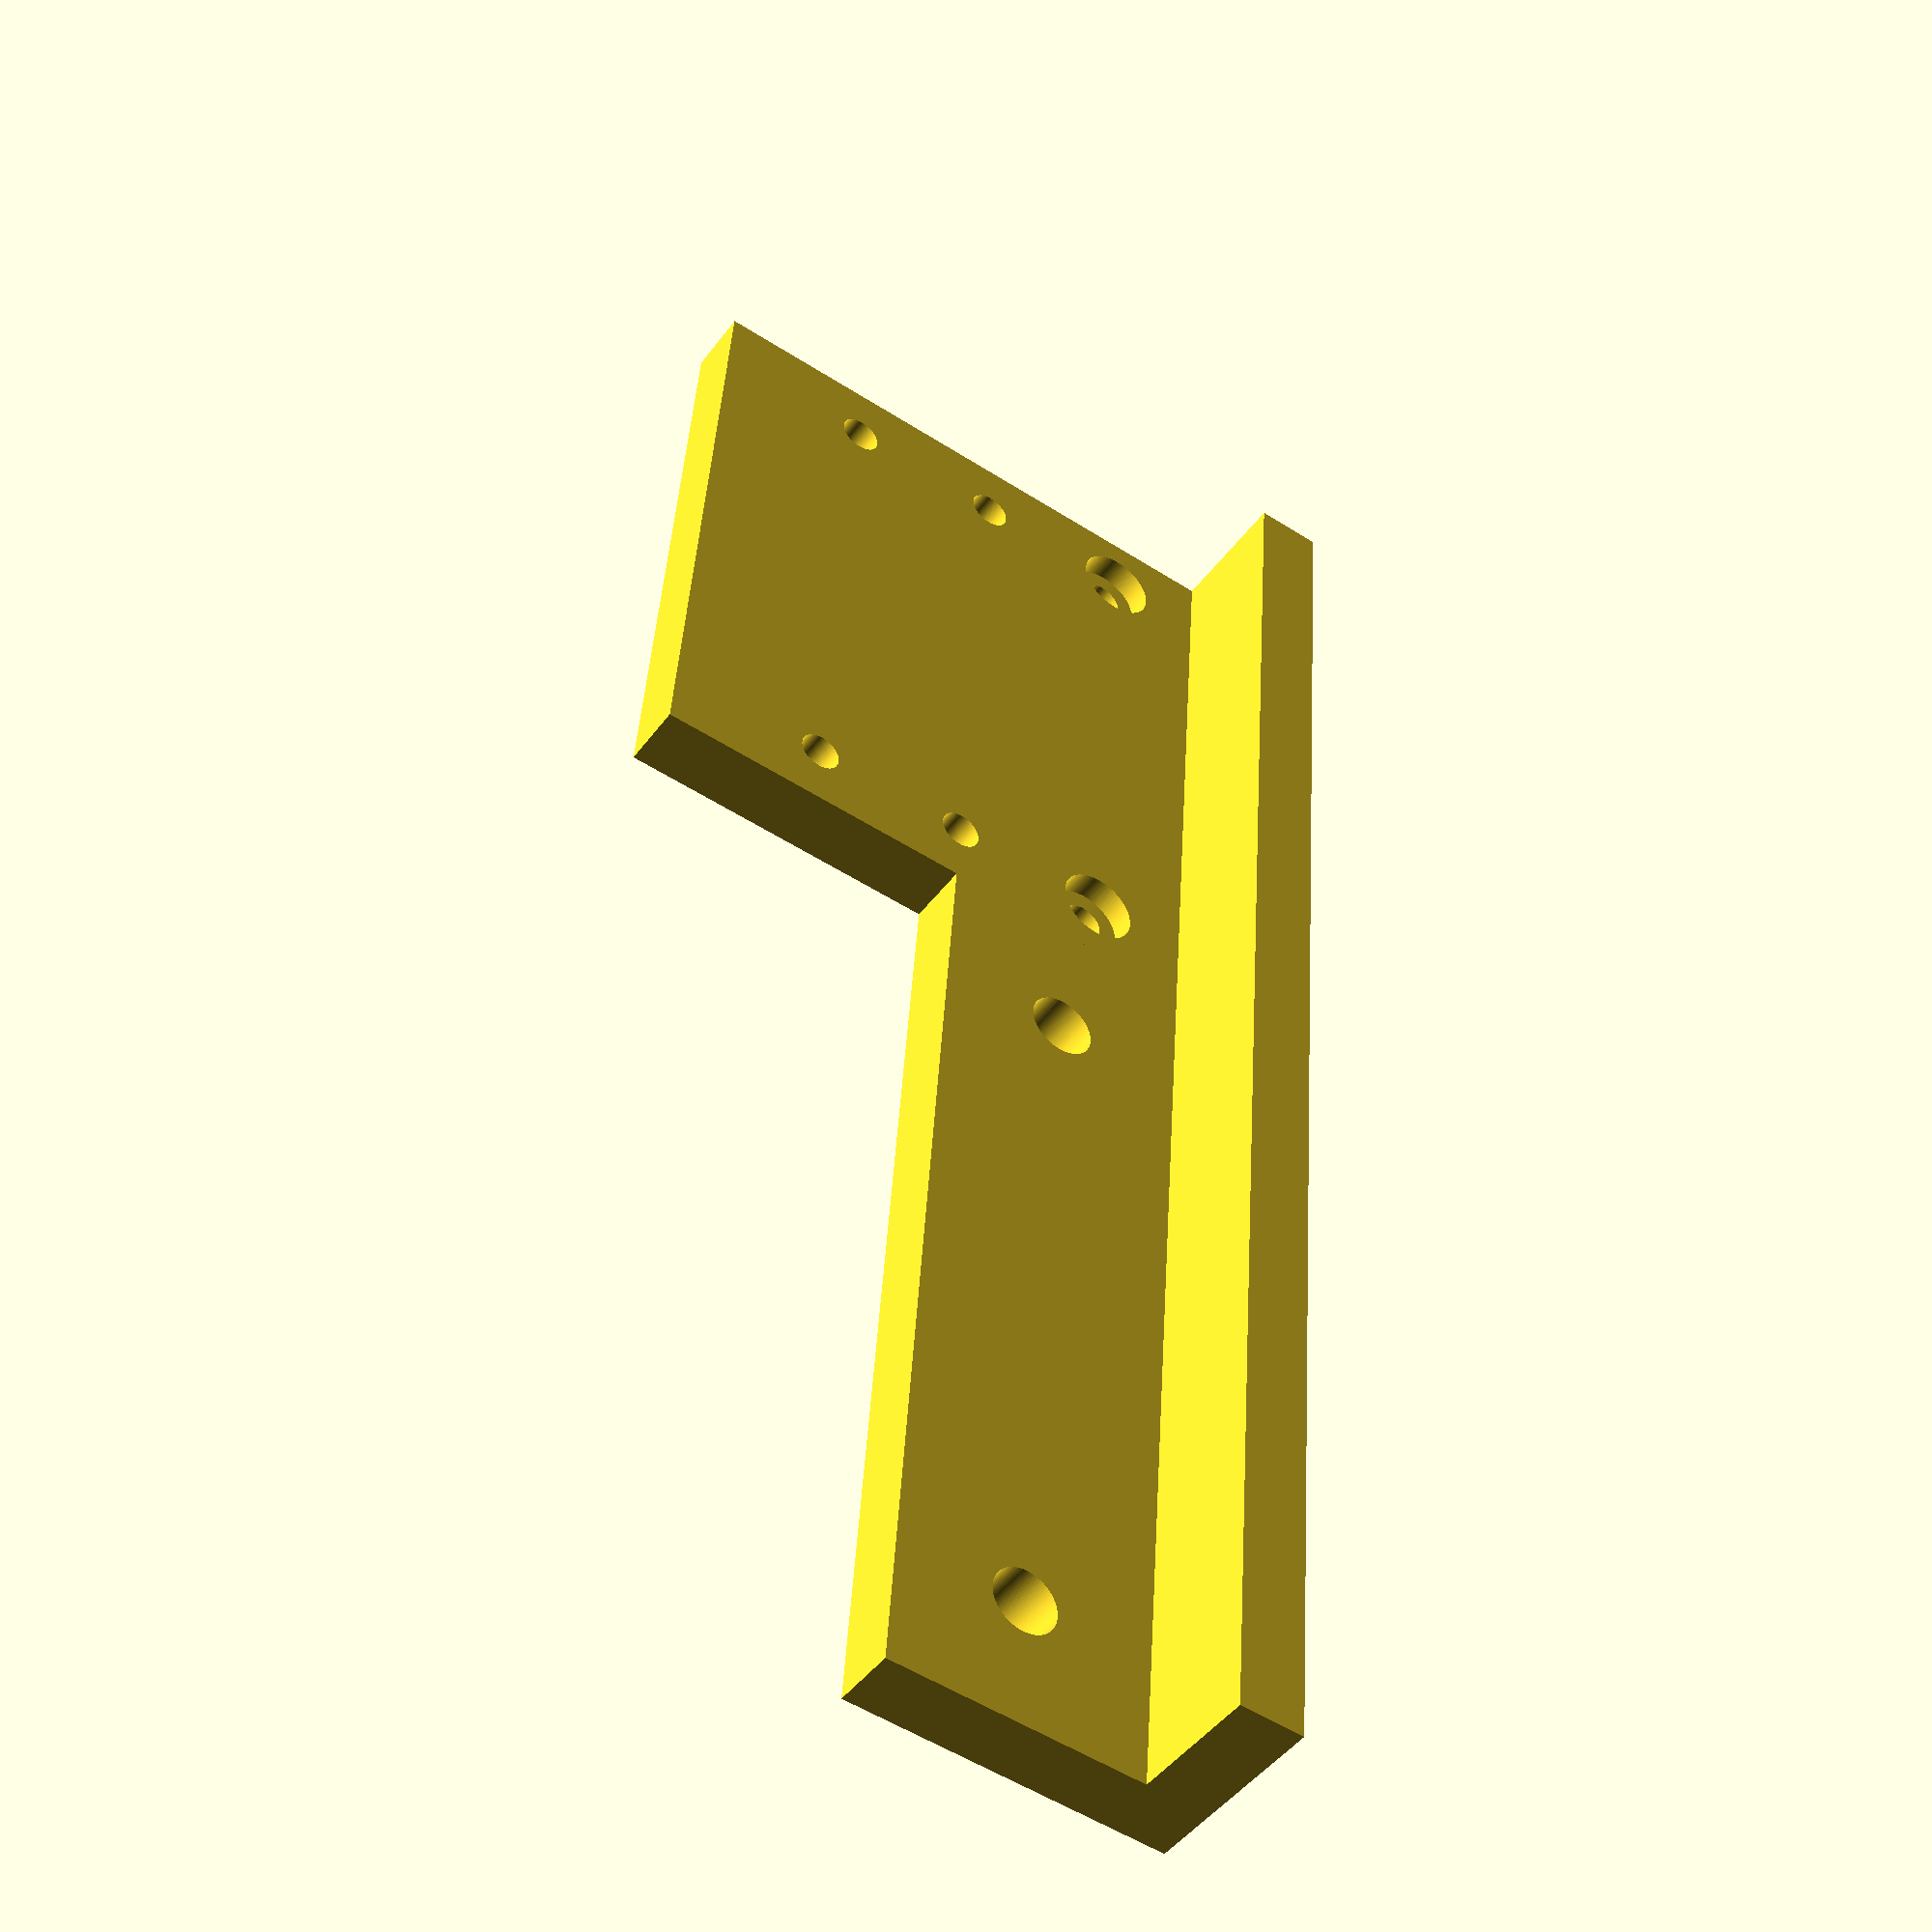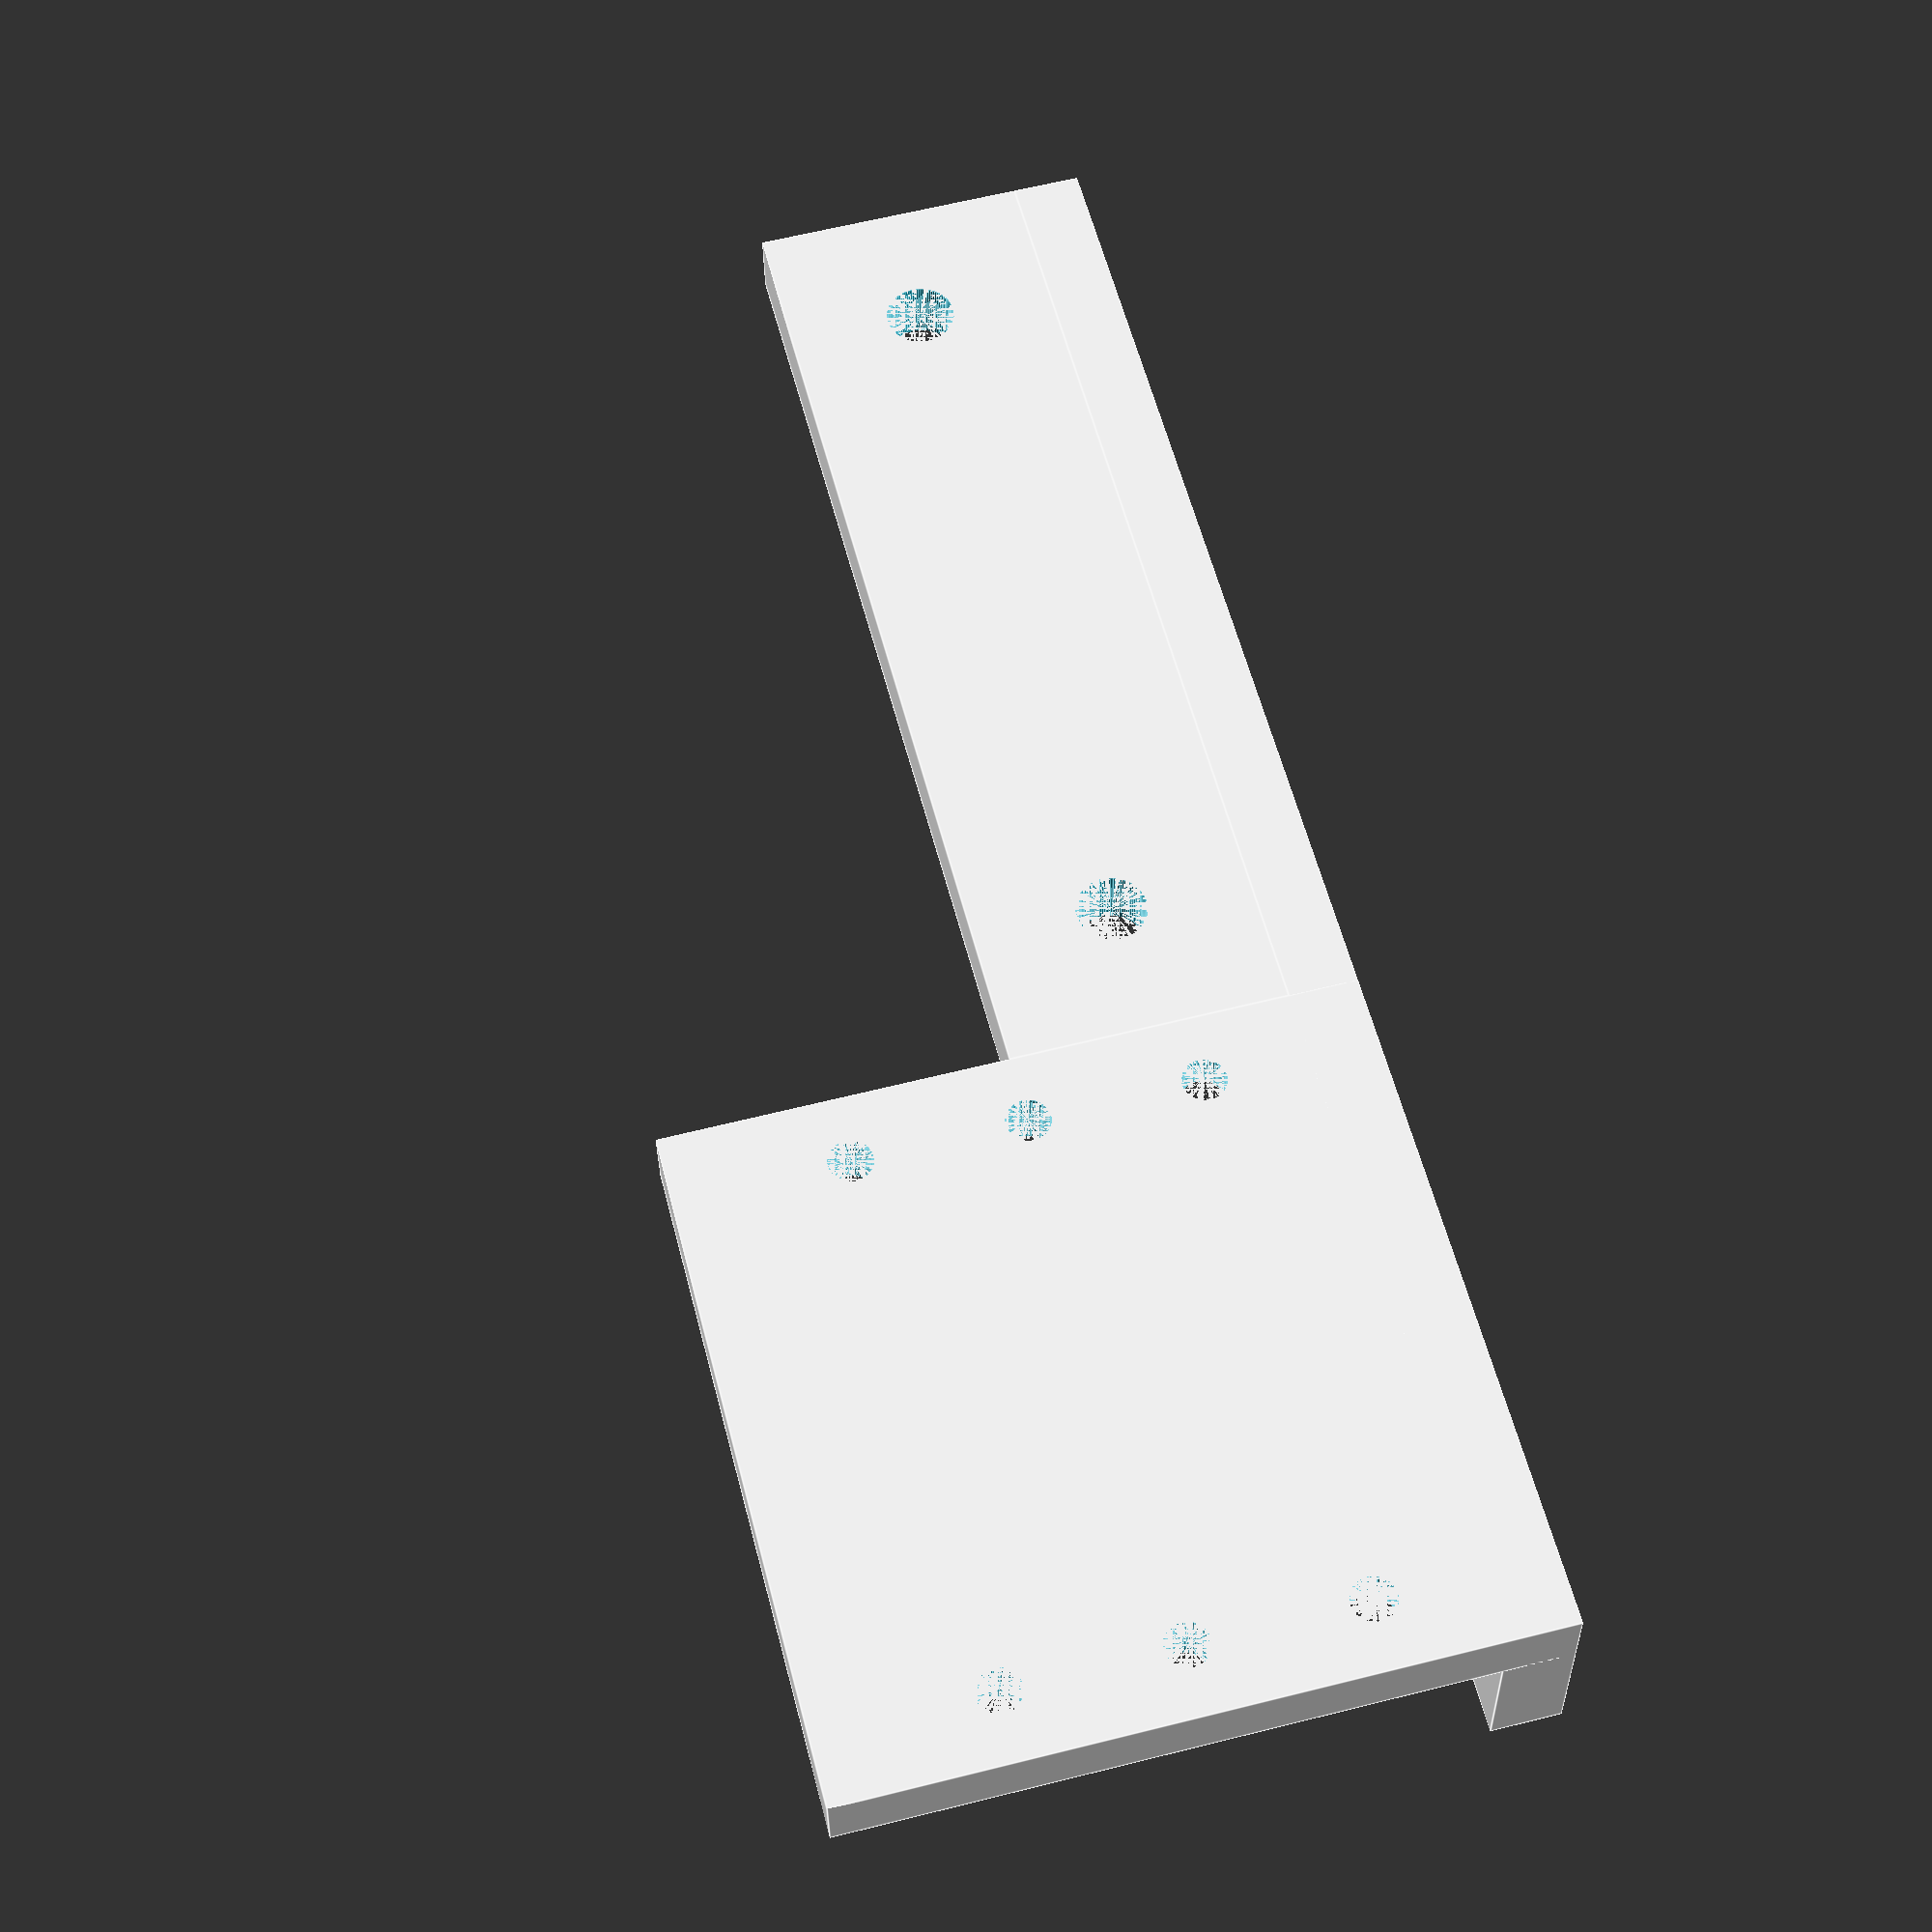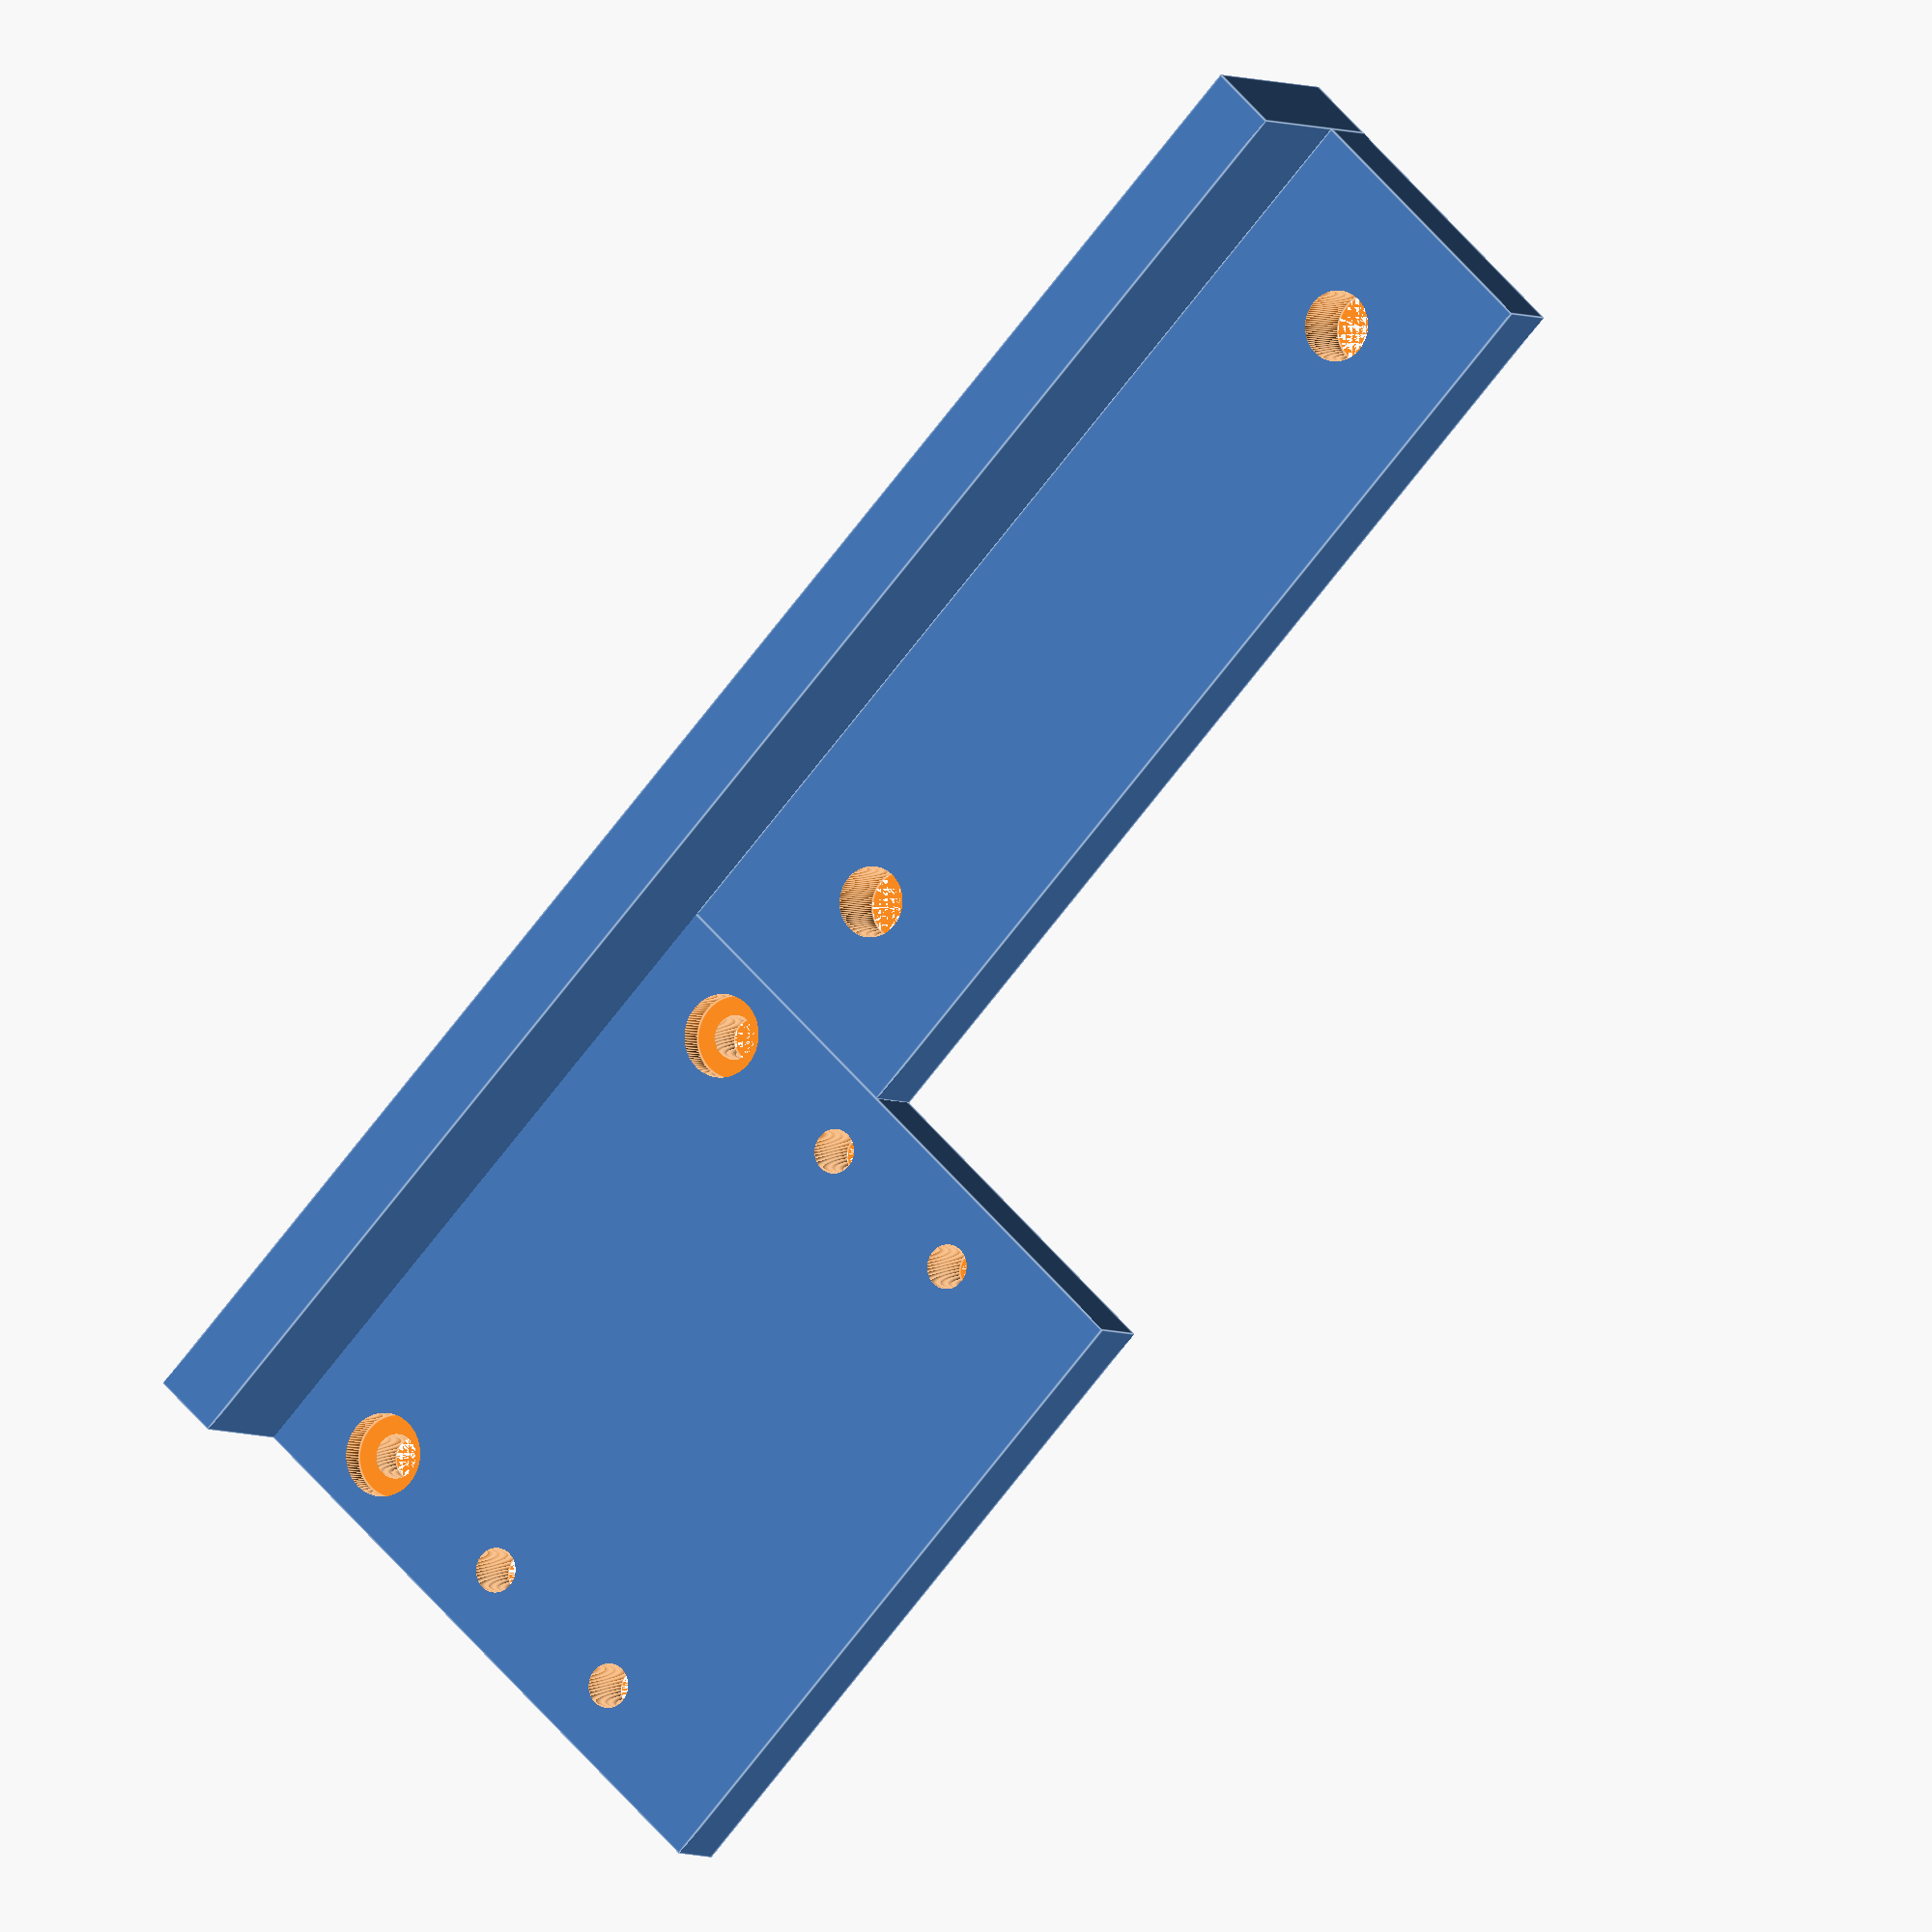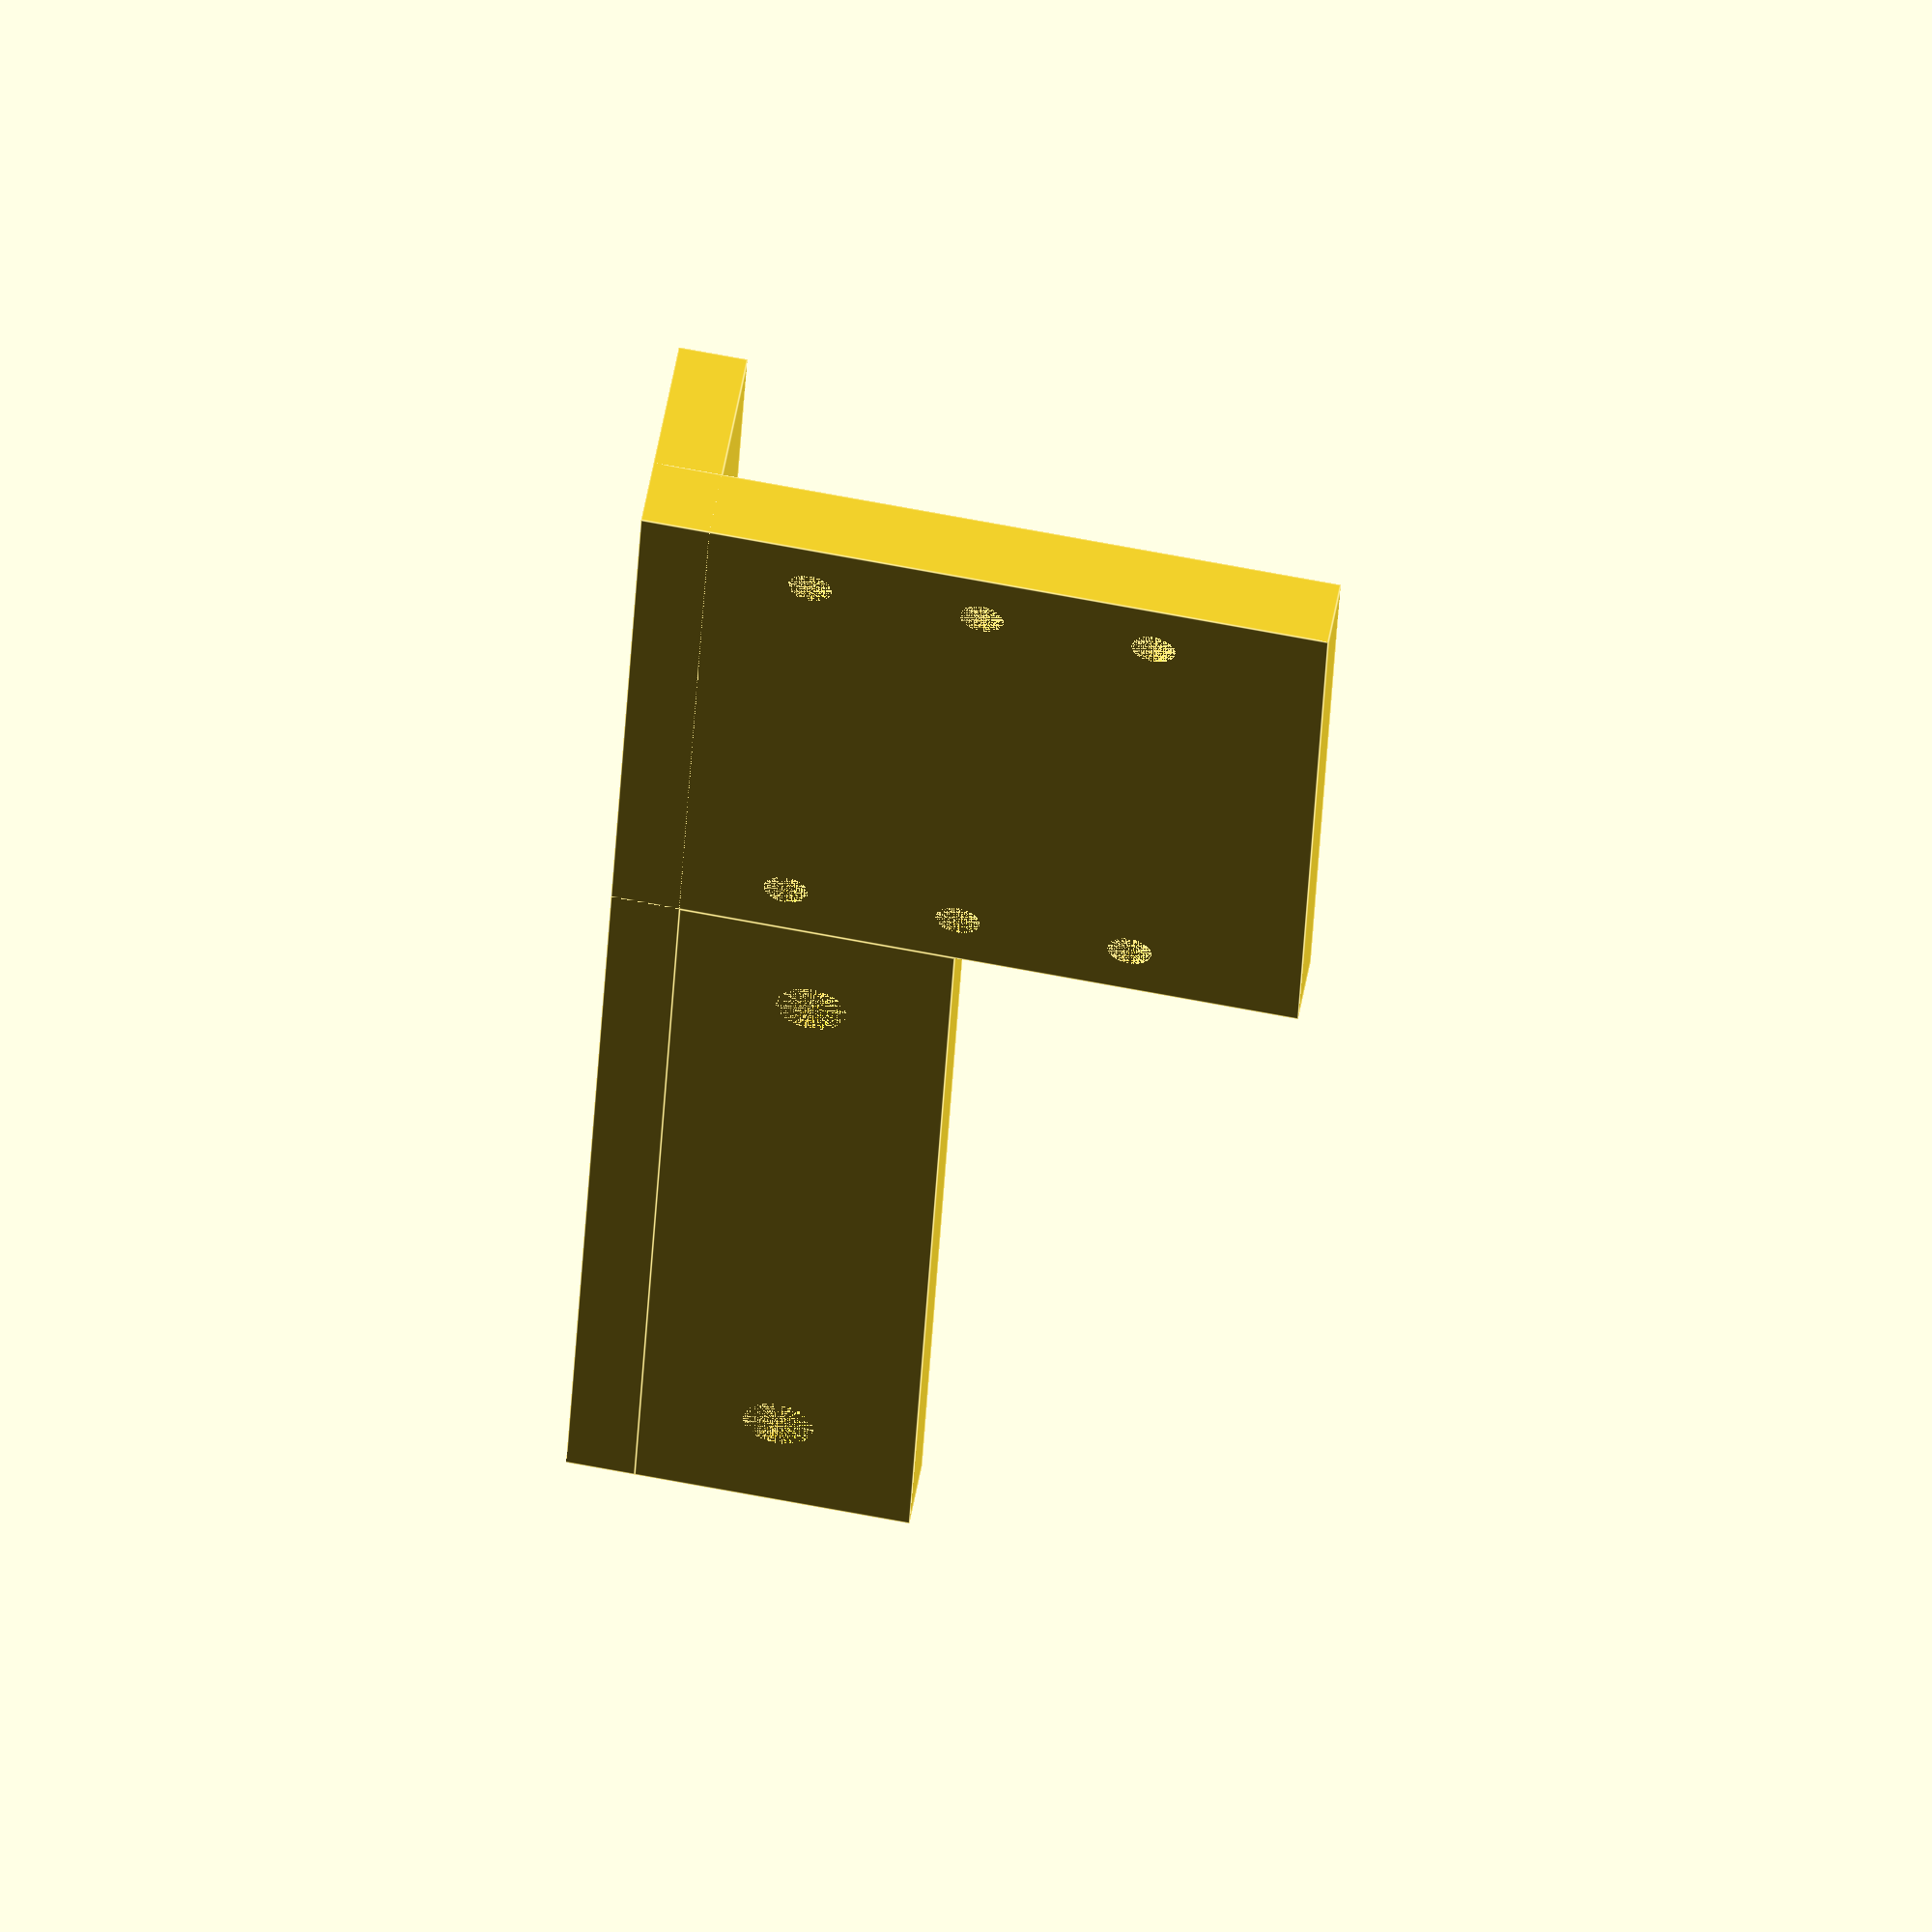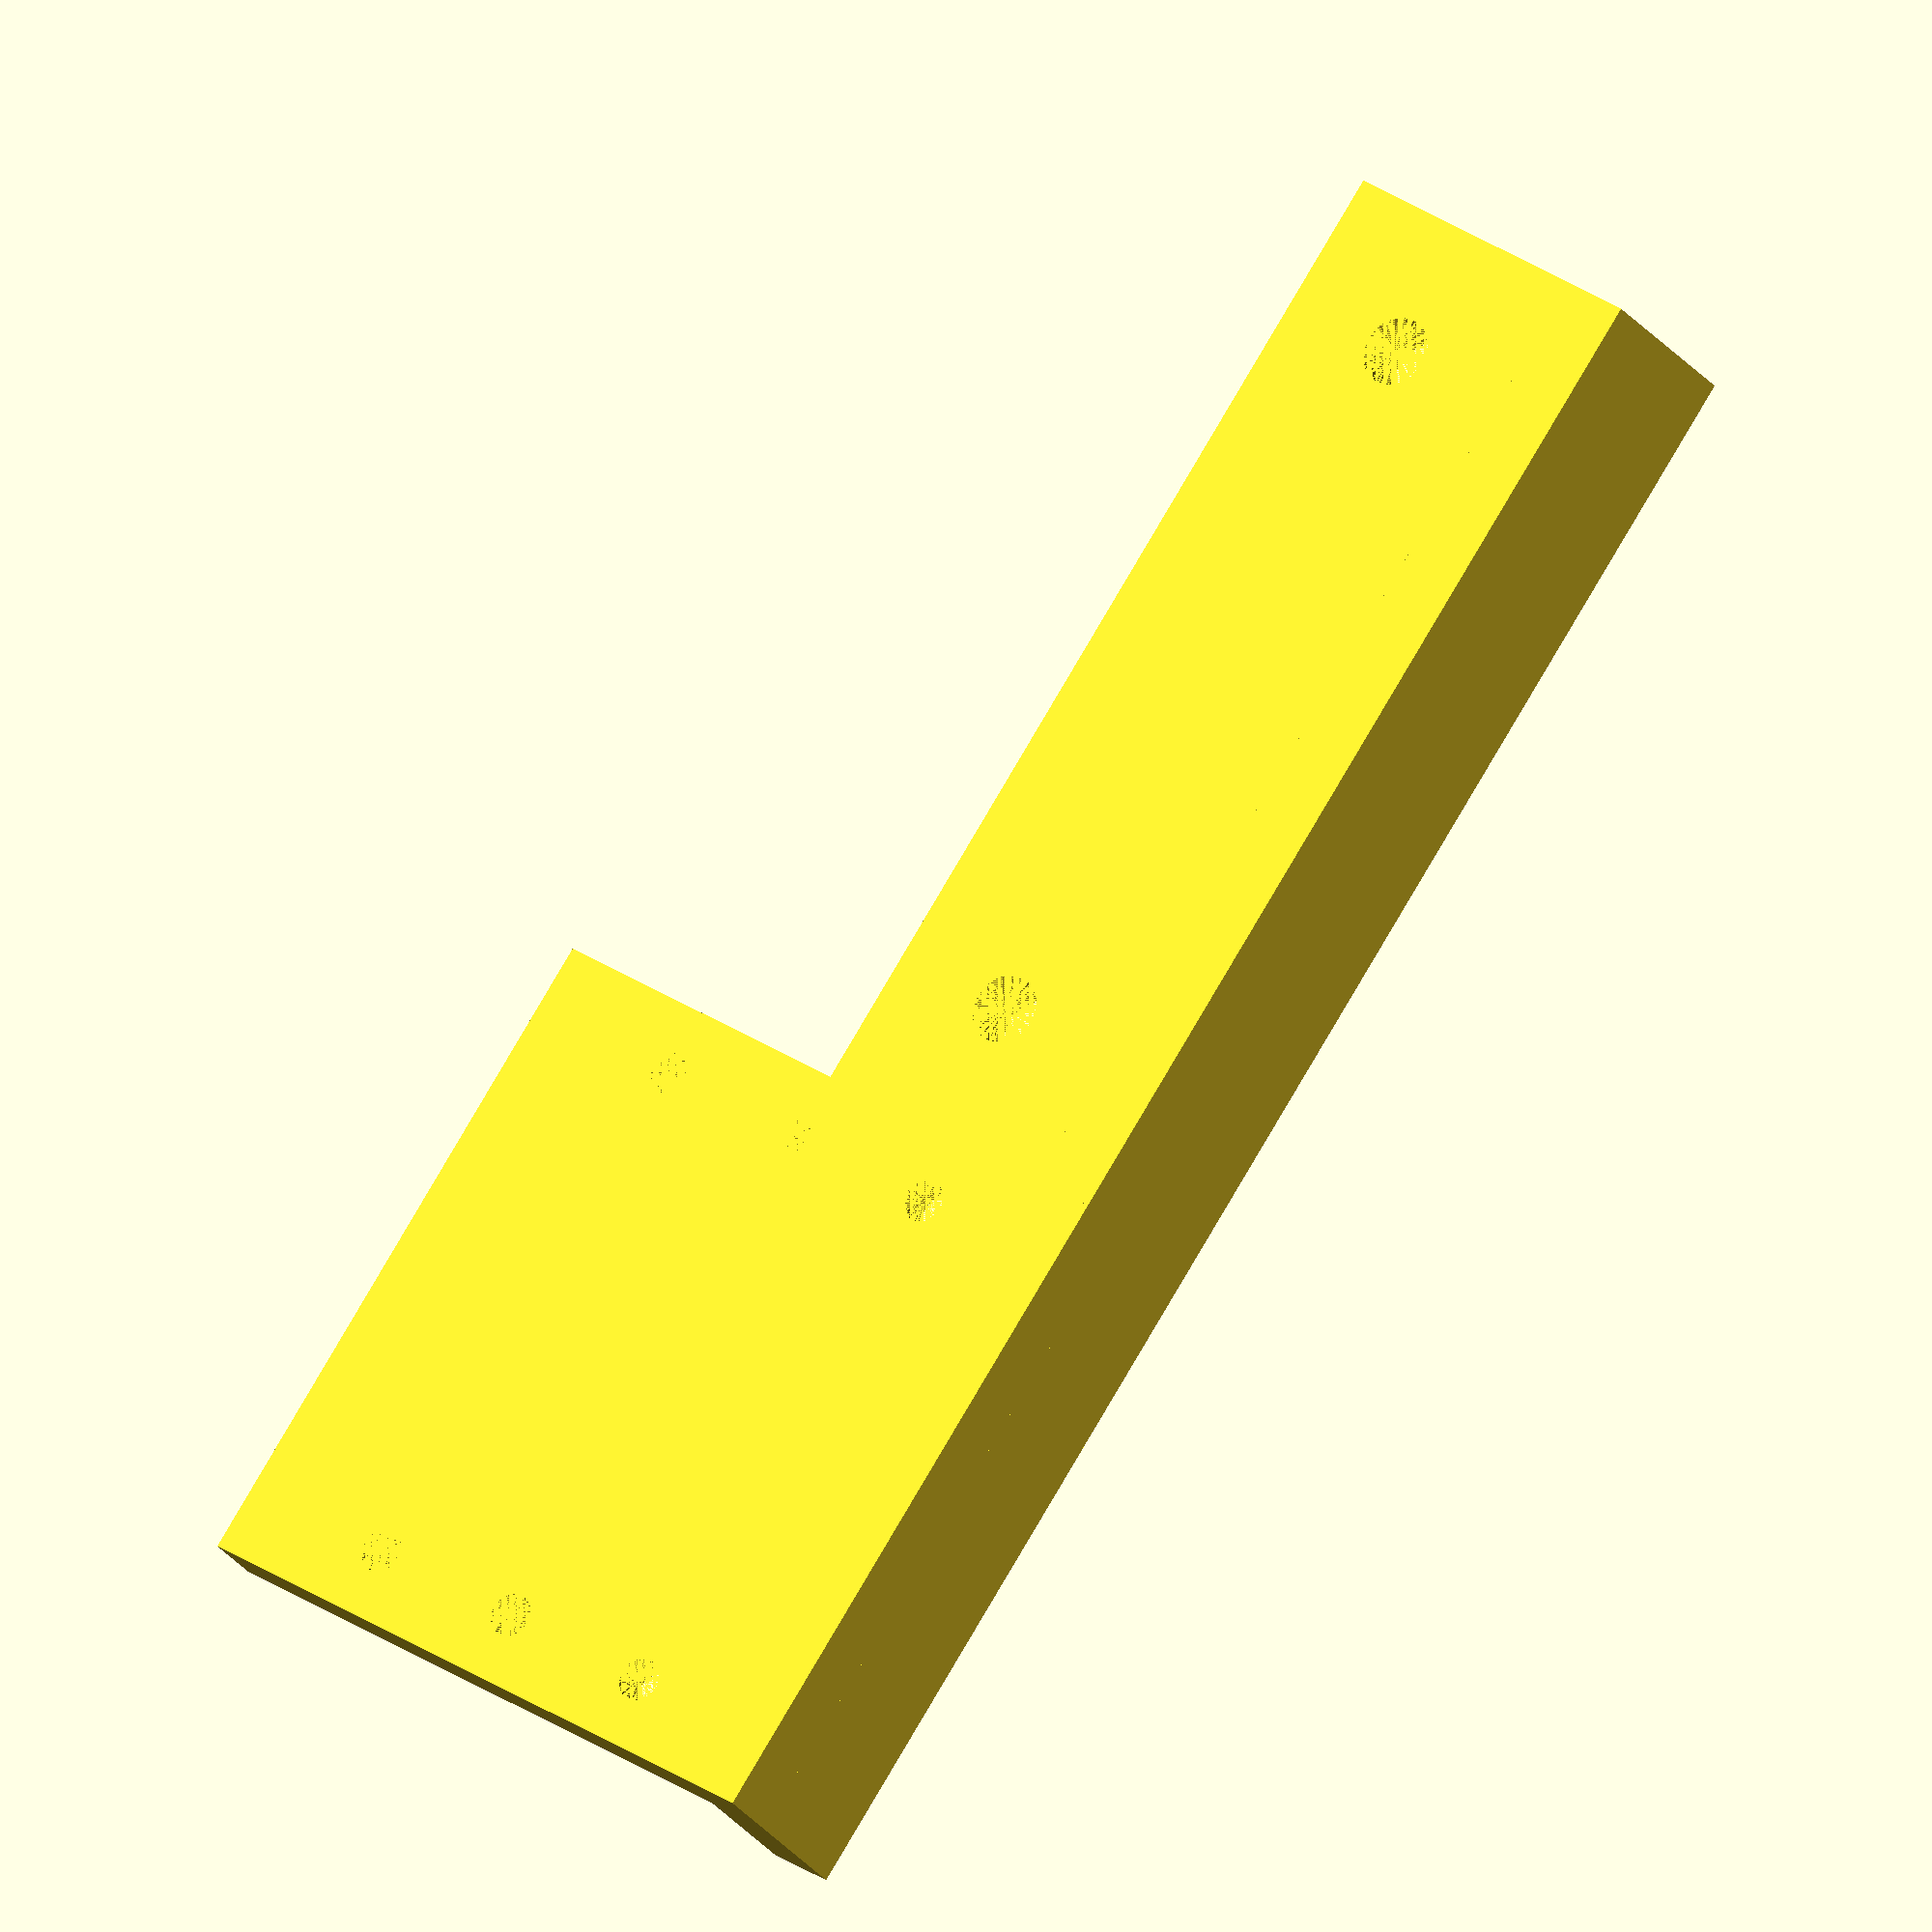
<openscad>
barHeight = 20;
barLength = 75;
thickness = 5;
bearingHeight = 50;
bearingDiameter = 21;
bearingCarriageLength=50;
bearingCarriageHeight = bearingHeight;

module cylinder_outer(height,radius,fn)
{
   fudge = 1/cos(180/fn);
   cylinder(h=height,r=radius*fudge,$fn=fn);
}

module fiveMMScrew()
{
   cylinder_outer(thickness+.1, 5.1/2, 100);
}

module threeMMScrew()
{
    cylinder_outer(thickness+.1, 3.2/2, 100);
}

module carriageHoles()
{
    translate([0, bearingCarriageHeight / 4, 0]) {
        threeMMScrew();
        translate([0,0,3]) {
            cylinder_outer(thickness+.1, 6/2, 100);
        }
    }
    translate([0, bearingCarriageHeight / 4 * 2, 0]) {
        threeMMScrew();
    }
    translate([0, bearingCarriageHeight / 4 * 3, 0]) {
        threeMMScrew();
    }
}

//bar
translate([0, thickness, 0])
{
    difference() {
        cube([barLength, barHeight, thickness], false);
        translate([10, 10,0]){
            fiveMMScrew();
        }
        translate([65, 10, 0]) {
            fiveMMScrew();
        }
    }
}

//rail
cube([barLength + bearingCarriageLength, thickness, thickness * 3]);

//bearing bracket mount
translate([barLength, 0, 0]){
    difference() {
        cube([bearingCarriageLength, 50, 5], false);
        translate([thickness,0,0]){
            carriageHoles();
        }
        translate([bearingCarriageLength - thickness, 0, 0])
        {
            carriageHoles();
        }
    }
}
</openscad>
<views>
elev=46.0 azim=274.0 roll=325.8 proj=p view=solid
elev=31.4 azim=104.4 roll=180.7 proj=p view=edges
elev=183.8 azim=313.2 roll=152.1 proj=o view=edges
elev=303.1 azim=267.5 roll=190.4 proj=o view=edges
elev=204.2 azim=235.4 roll=333.5 proj=o view=solid
</views>
